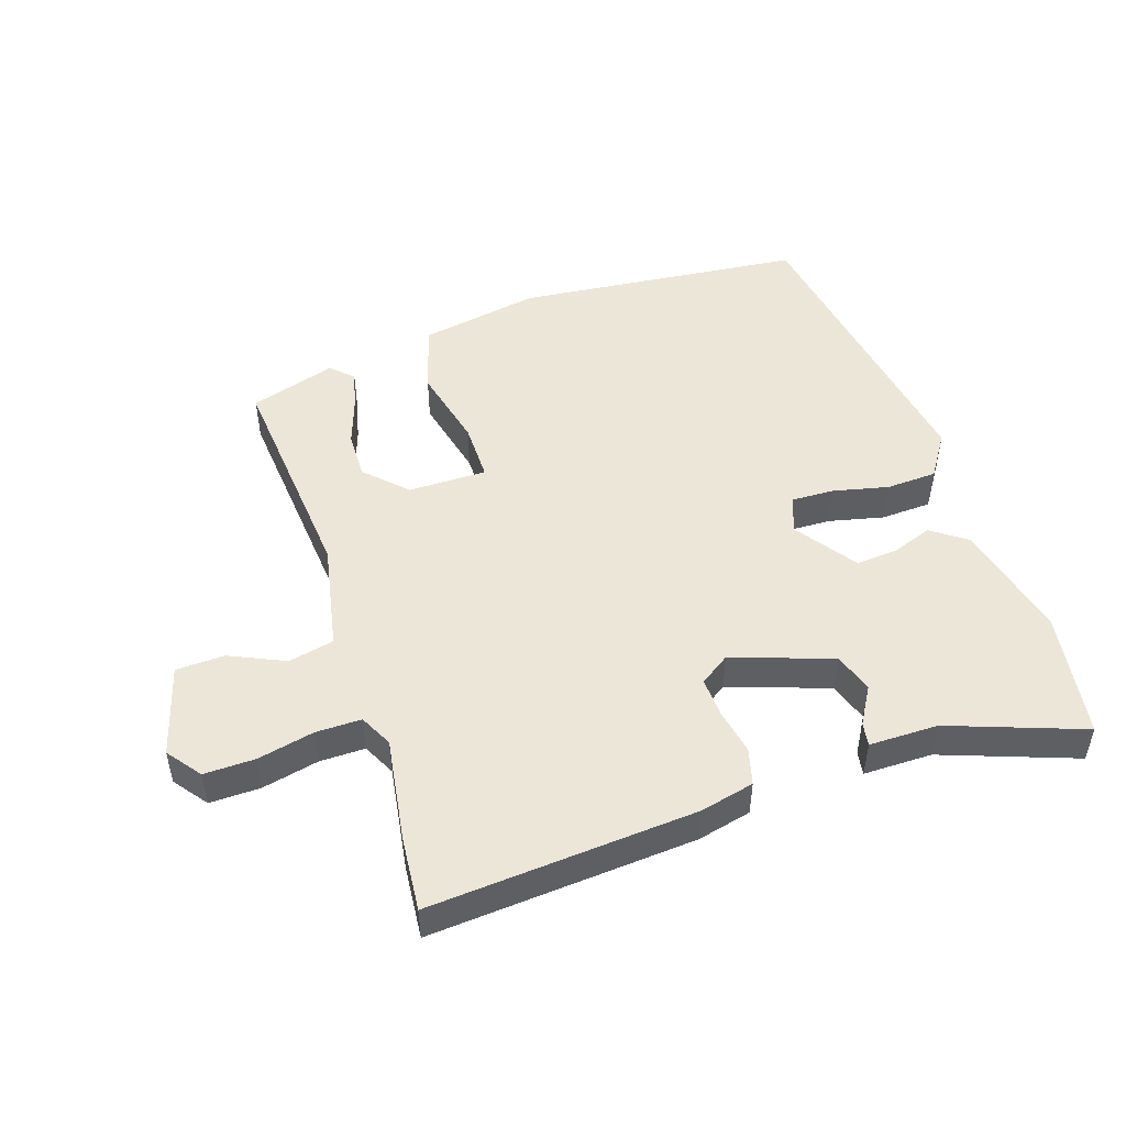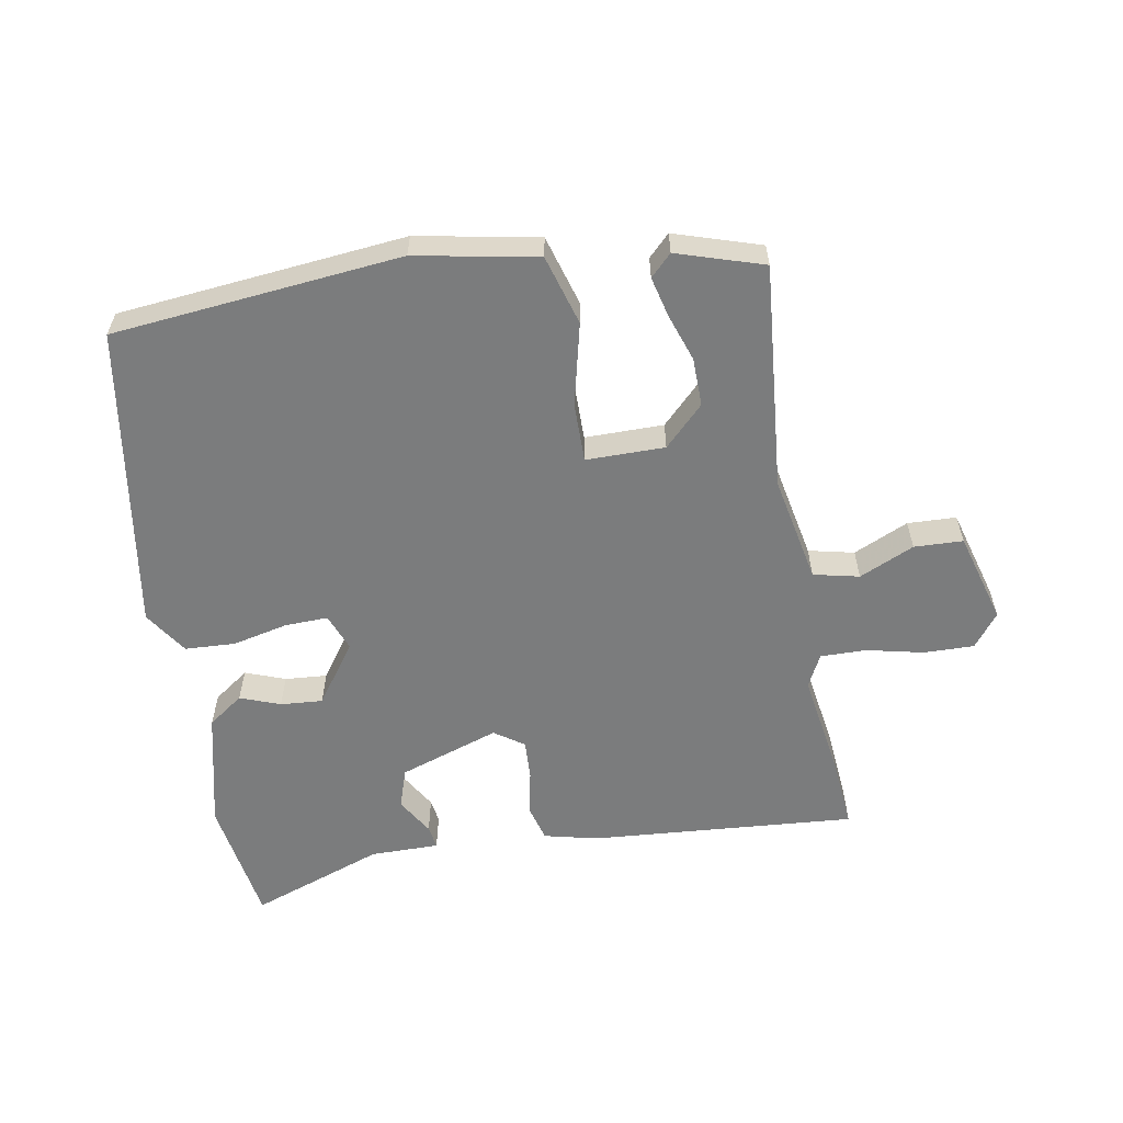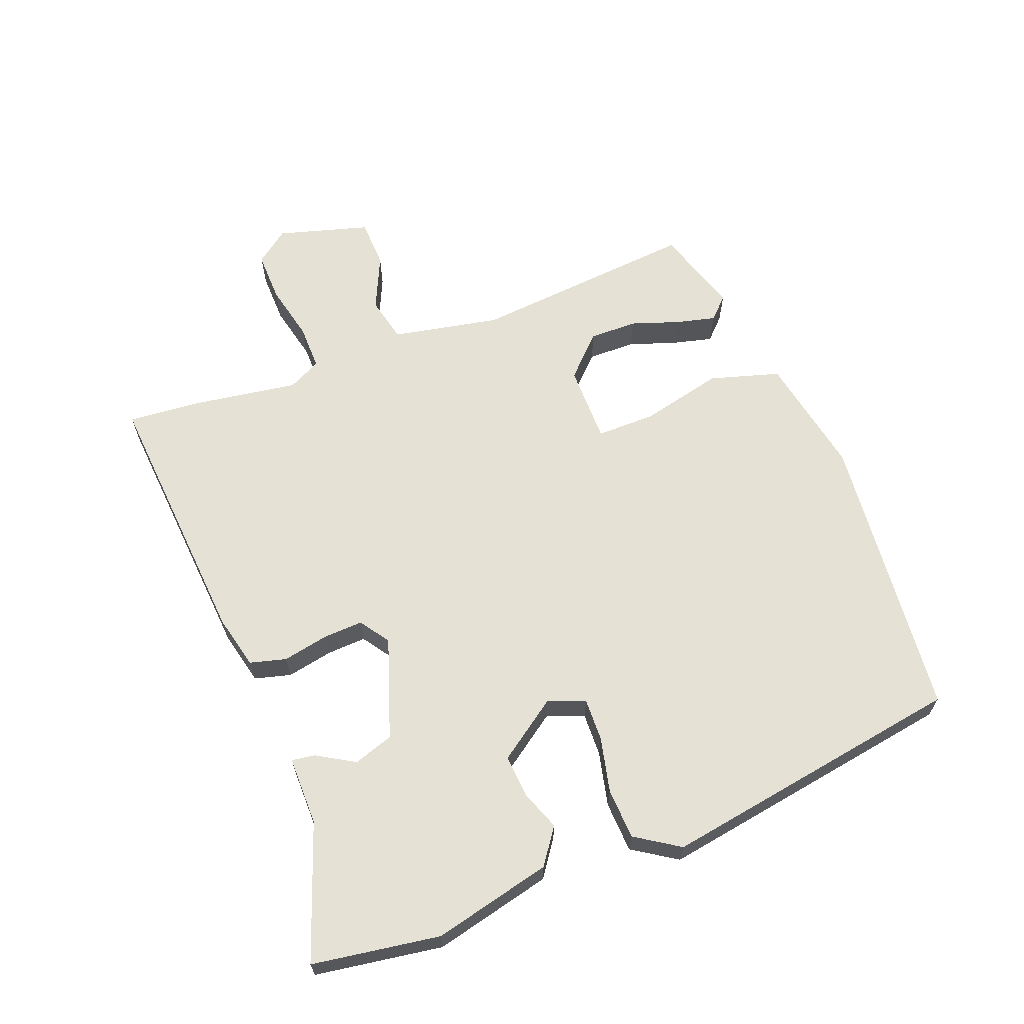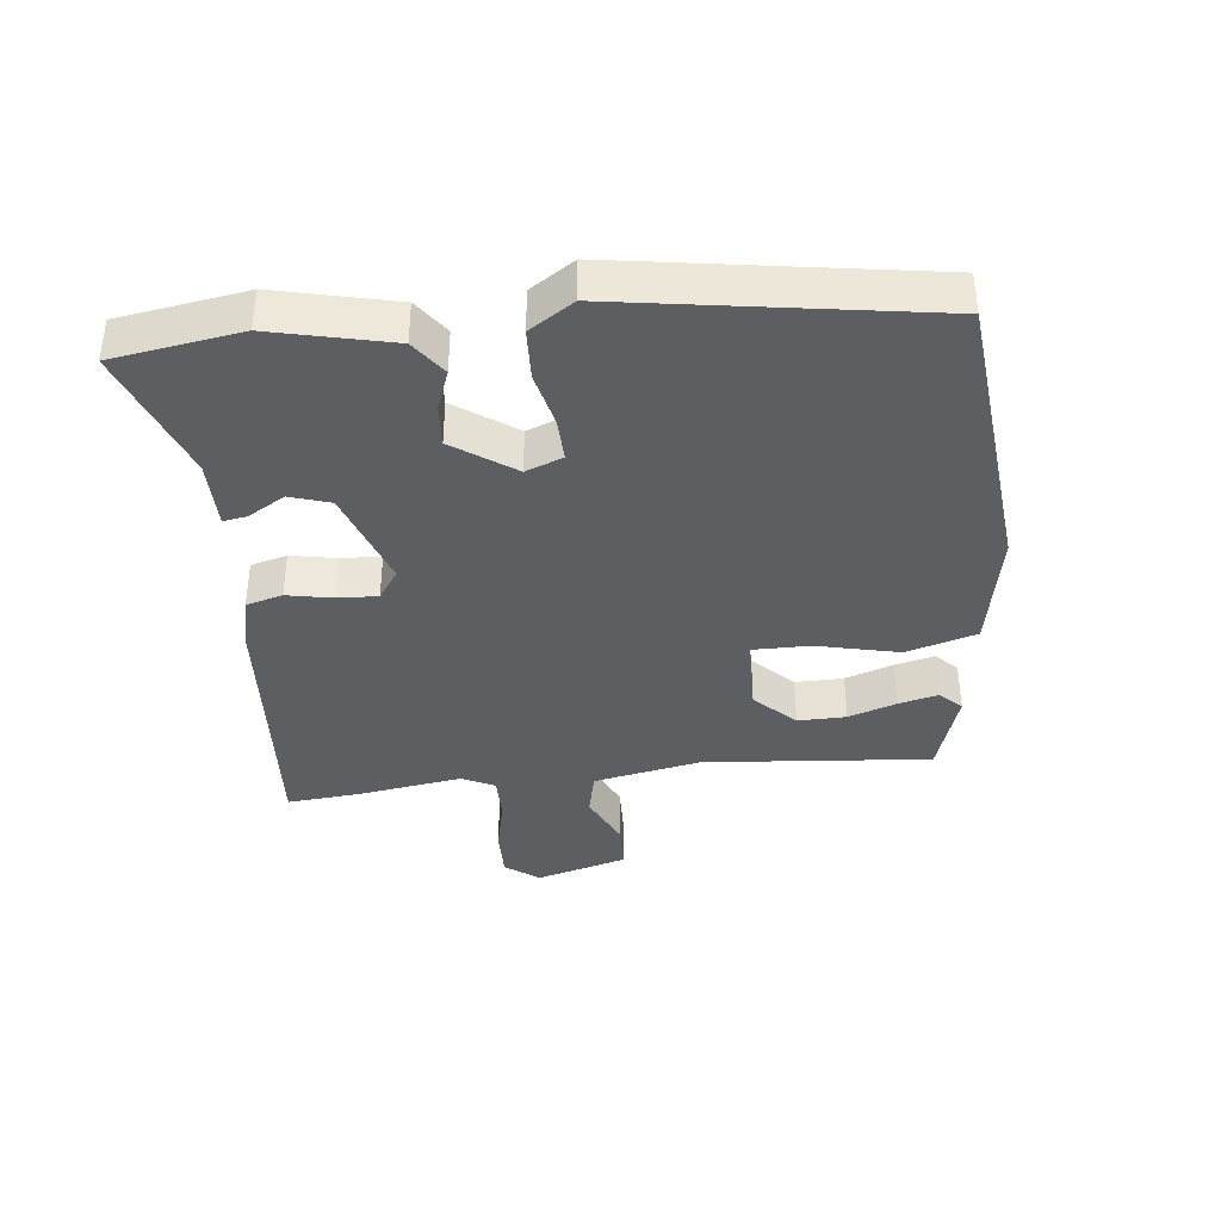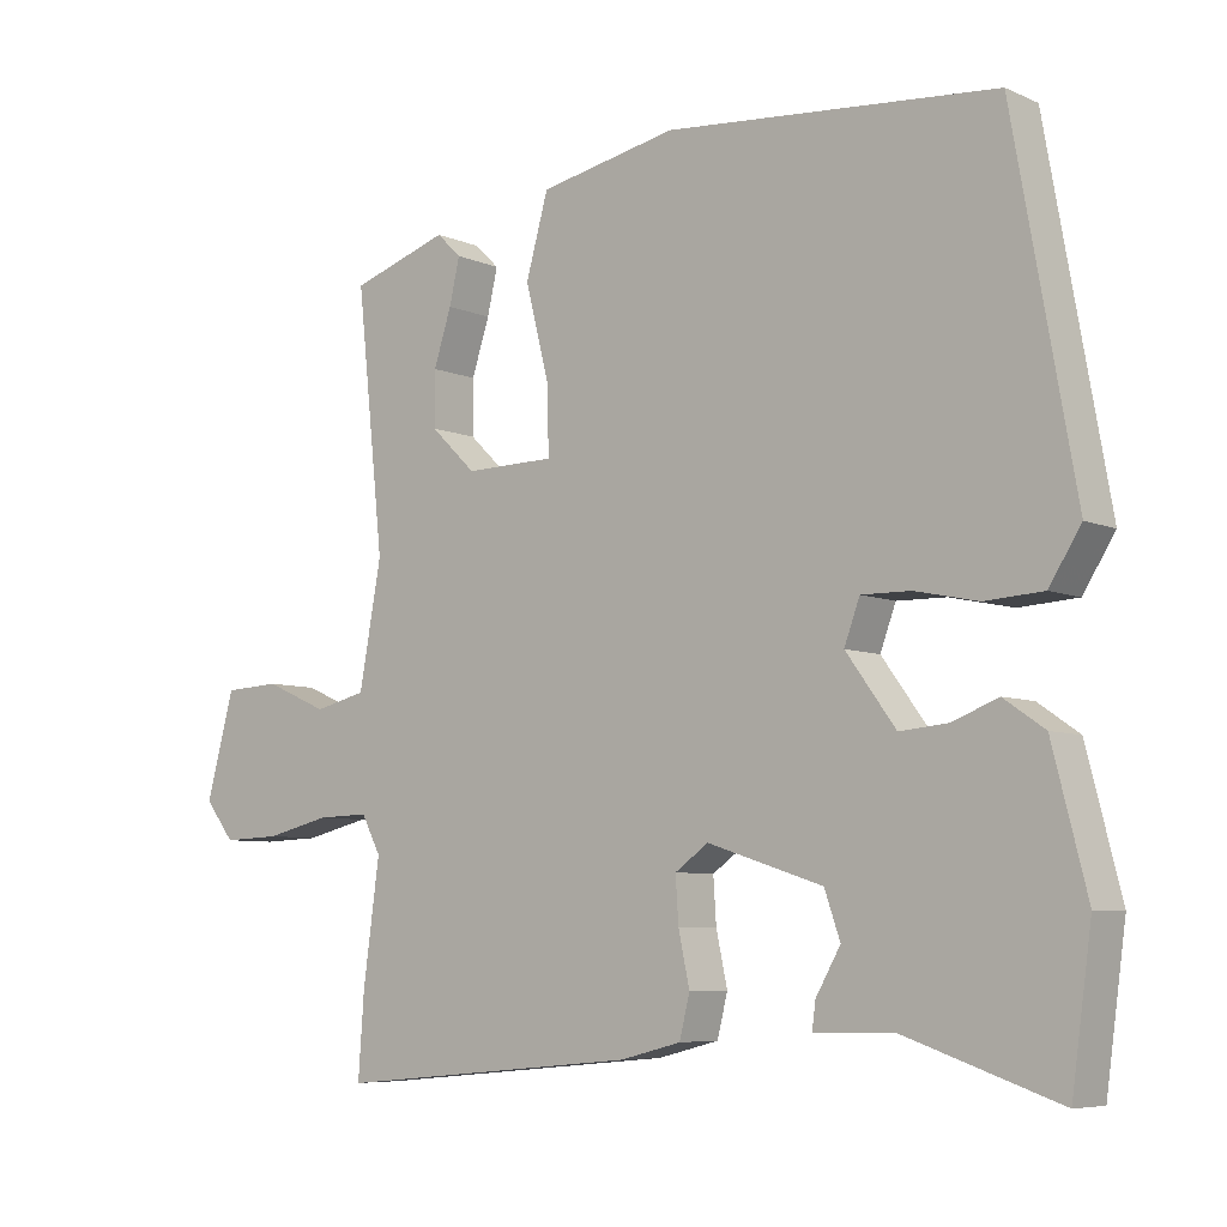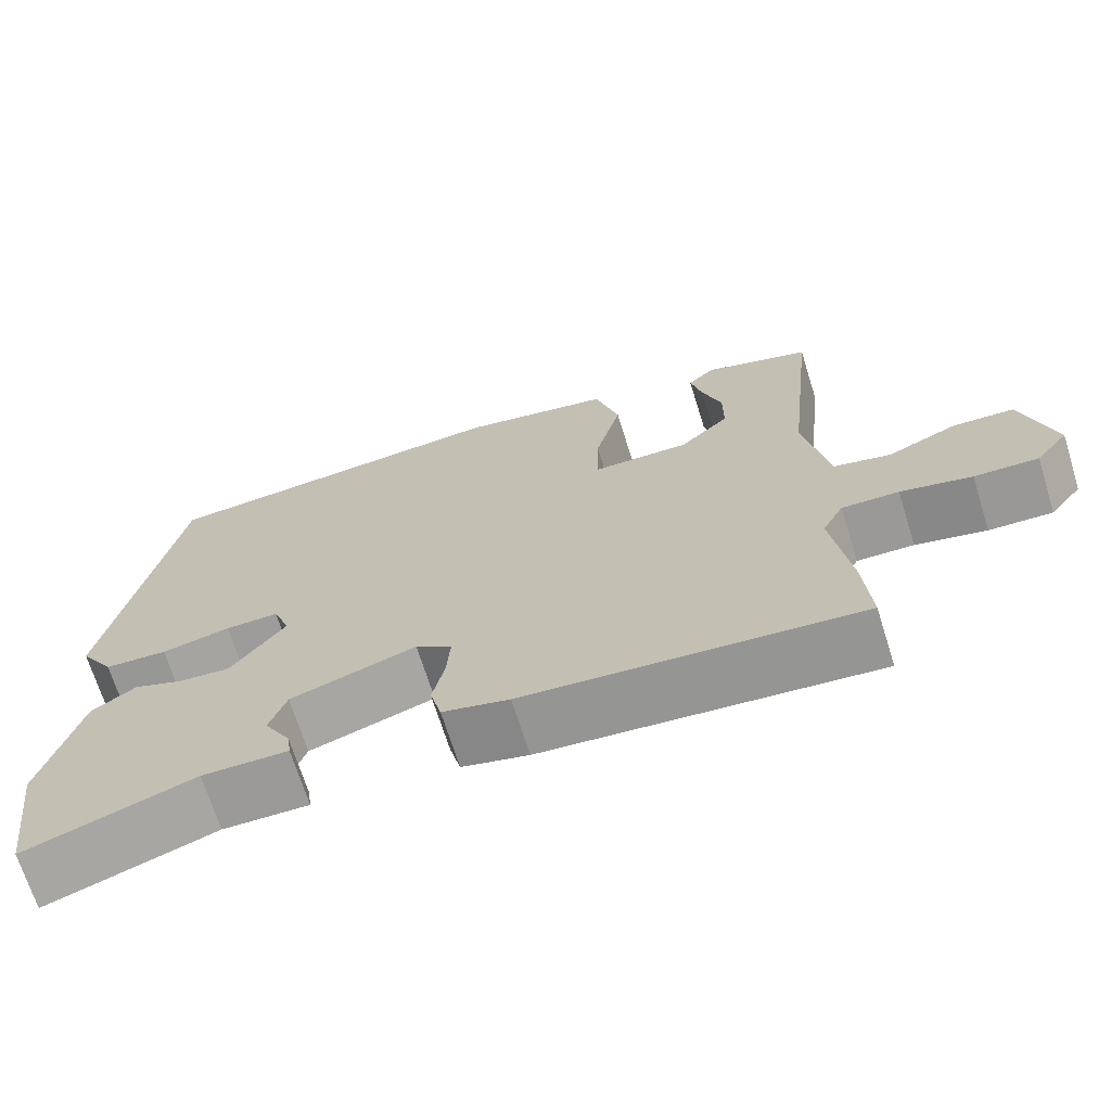
<metadata>
{"format":"obj","ext":"obj","renderer":"f3d","projection":"perspective","resolution":1024,"background":"white","views":[{"elev":49.2,"azim":162.8,"up":"+Y"},{"elev":-58.6,"azim":10.9,"up":"+Y"},{"elev":64.2,"azim":-110.2,"up":"+Y"},{"elev":-37.8,"azim":-82.6,"up":"+Y"},{"elev":-6.8,"azim":-141.1,"up":"+Z"},{"elev":-69.7,"azim":17.4,"up":"+Z"}]}
</metadata>
<code>
v 0.514 0.07 0.428
v 0.477 0.07 0.081
v 0.507 0.07 -0.085
v 0.577 0.07 -0.102
v 0.662 0.07 -0.065
v 0.737 0.07 -0.069
v 0.775 0.07 -0.21
v 0.735 0.07 -0.261
v 0.657 0.07 -0.258
v 0.57 0.07 -0.237
v 0.5 0.07 -0.235
v 0.474 0.07 -0.285
v 0.496 0.07 -0.447
v 0.504 0.07 -0.56
v 0.095 0.07 -0.522
v 0.013 0.07 -0.501
v -0.001 0.07 -0.445
v 0.014 0.07 -0.375
v 0.018 0.07 -0.314
v -0.027 0.07 -0.282
v -0.182 0.07 -0.332
v -0.203 0.07 -0.393
v -0.17 0.07 -0.451
v -0.165 0.07 -0.487
v -0.271 0.07 -0.485
v -0.478 0.07 -0.556
v -0.505 0.07 -0.36
v -0.459 0.07 -0.179
v -0.404 0.07 -0.141
v -0.343 0.07 -0.165
v -0.278 0.07 -0.171
v -0.211 0.07 -0.079
v -0.232 0.07 -0.022
v -0.298 0.07 -0.023
v -0.383 0.07 -0.041
v -0.461 0.07 -0.036
v -0.504 0.07 0.032
v -0.421 0.07 0.5
v 0.023 0.07 0.537
v 0.209 0.07 0.499
v 0.239 0.07 0.391
v 0.207 0.07 0.265
v 0.205 0.07 0.174
v 0.326 0.07 0.172
v 0.387 0.07 0.231
v 0.387 0.07 0.305
v 0.363 0.07 0.379
v 0.349 0.07 0.44
v 0.382 0.07 0.472
v 0.514 0 0.428
v 0.477 0 0.081
v 0.507 0 -0.085
v 0.577 0 -0.102
v 0.662 0 -0.065
v 0.737 0 -0.069
v 0.775 0 -0.21
v 0.735 0 -0.261
v 0.657 0 -0.258
v 0.57 0 -0.237
v 0.5 0 -0.235
v 0.474 0 -0.285
v 0.496 0 -0.447
v 0.504 0 -0.56
v 0.095 0 -0.522
v 0.013 0 -0.501
v -0.001 0 -0.445
v 0.014 0 -0.375
v 0.018 0 -0.314
v -0.027 0 -0.282
v -0.182 0 -0.332
v -0.203 0 -0.393
v -0.17 0 -0.451
v -0.165 0 -0.487
v -0.271 0 -0.485
v -0.478 0 -0.556
v -0.505 0 -0.36
v -0.459 0 -0.179
v -0.404 0 -0.141
v -0.343 0 -0.165
v -0.278 0 -0.171
v -0.211 0 -0.079
v -0.232 0 -0.022
v -0.298 0 -0.023
v -0.383 0 -0.041
v -0.461 0 -0.036
v -0.504 0 0.032
v -0.421 0 0.5
v 0.023 0 0.537
v 0.209 0 0.499
v 0.239 0 0.391
v 0.207 0 0.265
v 0.205 0 0.174
v 0.326 0 0.172
v 0.387 0 0.231
v 0.387 0 0.305
v 0.363 0 0.379
v 0.349 0 0.44
v 0.382 0 0.472
f 46 47 48 49
f 46 49 1 2
f 45 46 2 3
f 44 45 3
f 43 44 3
f 39 40 41 42
f 39 42 43
f 38 39 43
f 37 38 43 3
f 34 35 36 37
f 33 34 37
f 27 28 29 30
f 25 26 27 30
f 25 30 31
f 22 23 24 25
f 21 22 25 31
f 20 21 31 32
f 15 16 17 18
f 15 18 19
f 12 13 14 15
f 11 12 15 19
f 7 8 9 10
f 7 10 11
f 4 5 6 7
f 4 7 11
f 33 37 3 4
f 19 20 32 33
f 4 11 19 33
f 98 97 96 95
f 51 50 98 95
f 52 51 95 94
f 52 94 93
f 52 93 92
f 91 90 89 88
f 92 91 88
f 92 88 87
f 52 92 87 86
f 86 85 84 83
f 86 83 82
f 79 78 77 76
f 79 76 75 74
f 80 79 74
f 74 73 72 71
f 80 74 71 70
f 81 80 70 69
f 67 66 65 64
f 68 67 64
f 64 63 62 61
f 68 64 61 60
f 59 58 57 56
f 60 59 56
f 56 55 54 53
f 60 56 53
f 53 52 86 82
f 82 81 69 68
f 82 68 60 53
f 1 50 51 2
f 2 51 52 3
f 3 52 53 4
f 4 53 54 5
f 5 54 55 6
f 6 55 56 7
f 7 56 57 8
f 8 57 58 9
f 9 58 59 10
f 10 59 60 11
f 11 60 61 12
f 12 61 62 13
f 13 62 63 14
f 14 63 64 15
f 15 64 65 16
f 16 65 66 17
f 17 66 67 18
f 18 67 68 19
f 19 68 69 20
f 20 69 70 21
f 21 70 71 22
f 22 71 72 23
f 23 72 73 24
f 24 73 74 25
f 25 74 75 26
f 26 75 76 27
f 27 76 77 28
f 28 77 78 29
f 29 78 79 30
f 30 79 80 31
f 31 80 81 32
f 32 81 82 33
f 33 82 83 34
f 34 83 84 35
f 35 84 85 36
f 36 85 86 37
f 37 86 87 38
f 38 87 88 39
f 39 88 89 40
f 40 89 90 41
f 41 90 91 42
f 42 91 92 43
f 43 92 93 44
f 44 93 94 45
f 45 94 95 46
f 46 95 96 47
f 47 96 97 48
f 48 97 98 49
f 49 98 50 1

</code>
